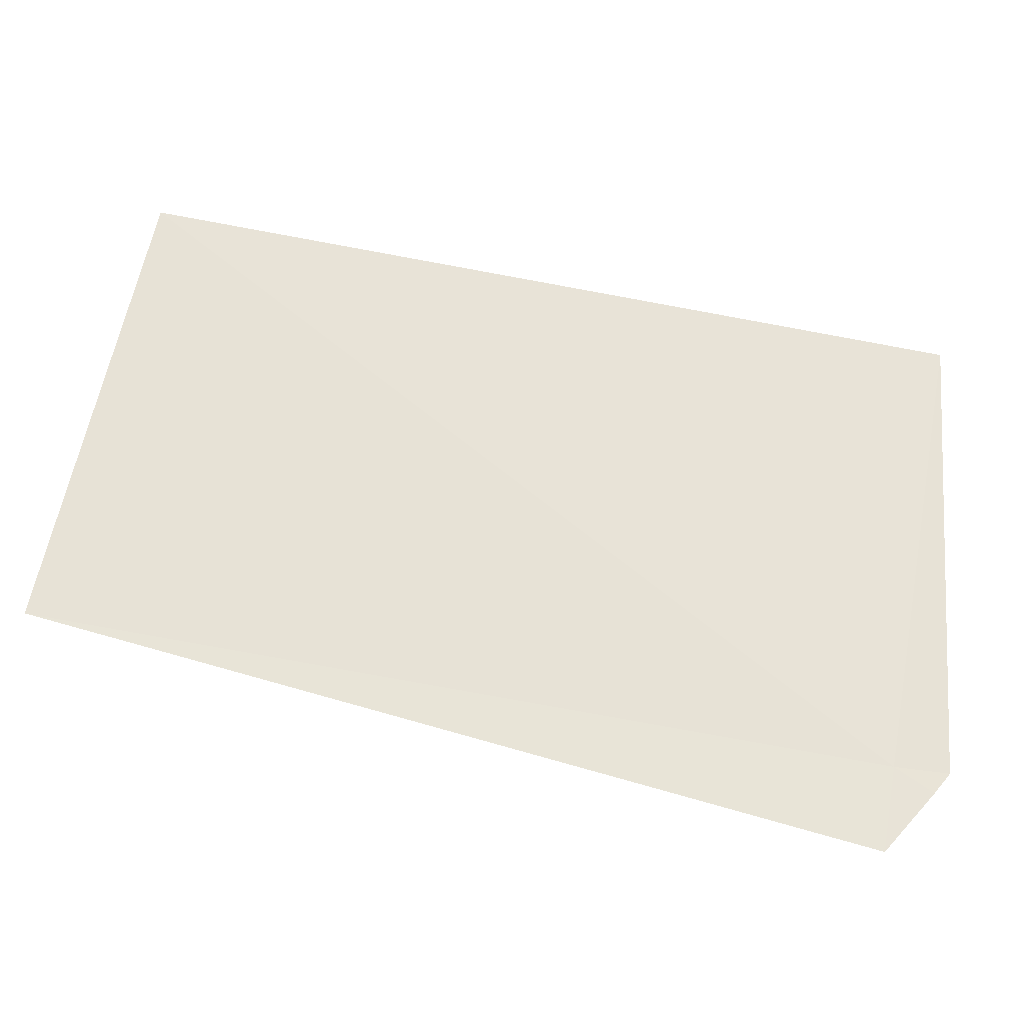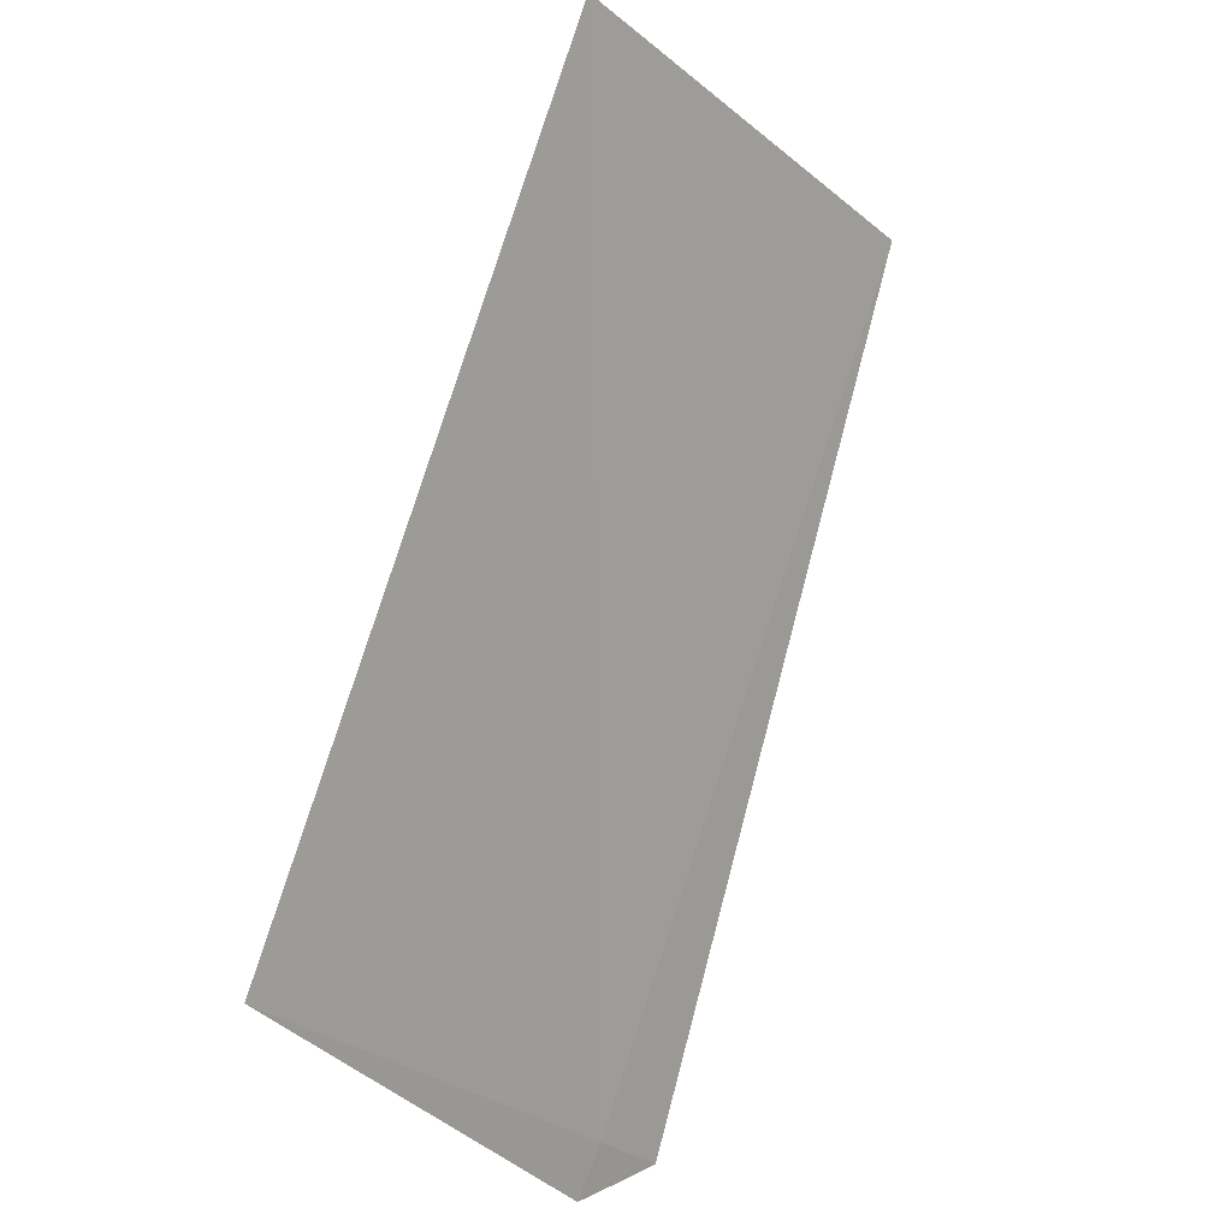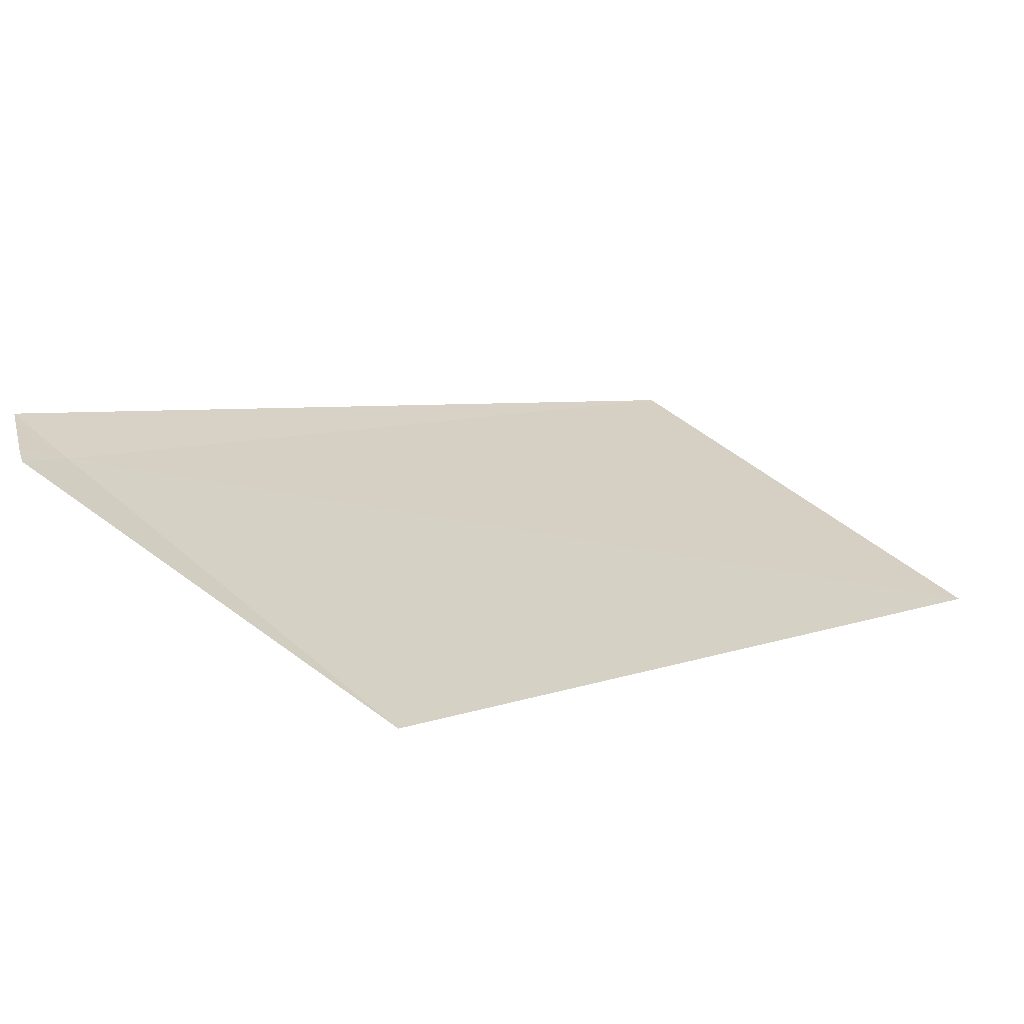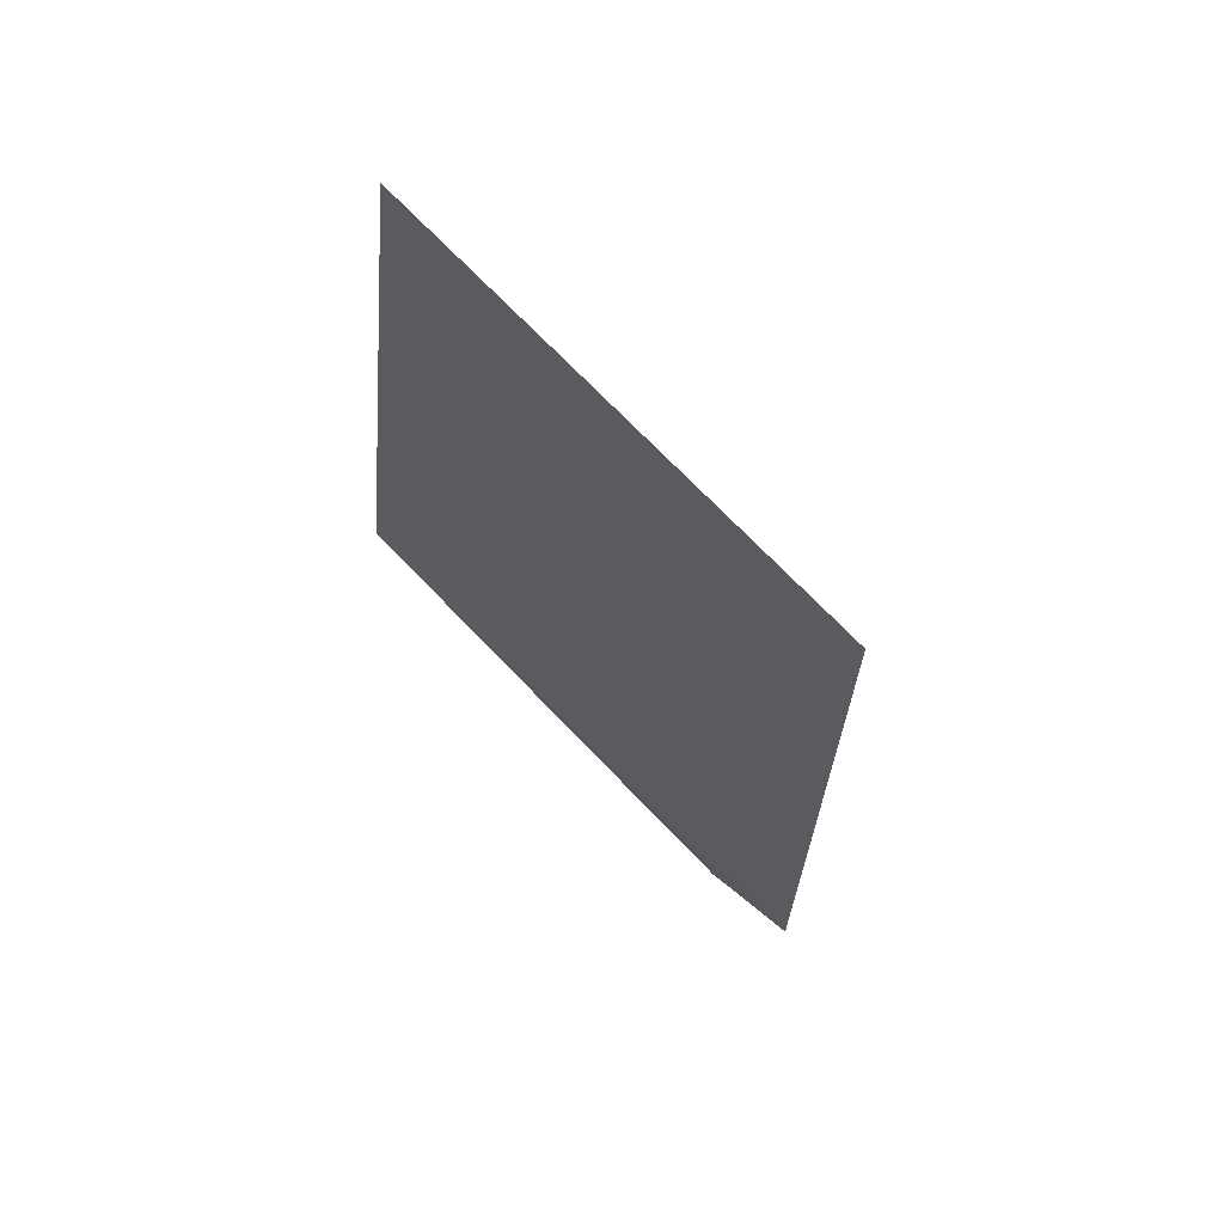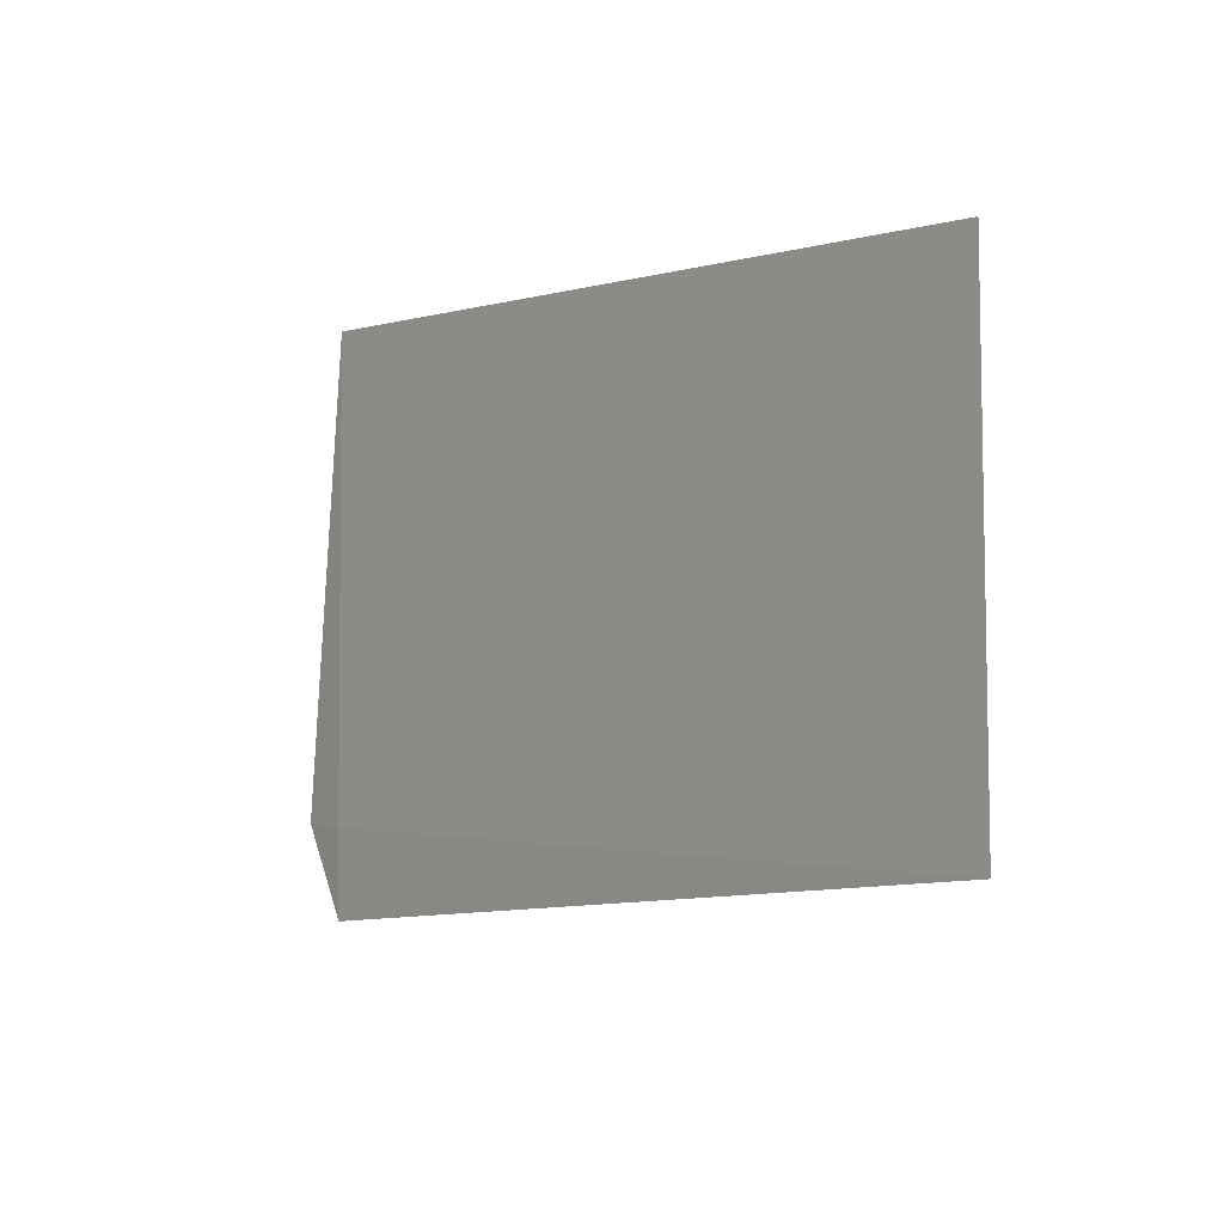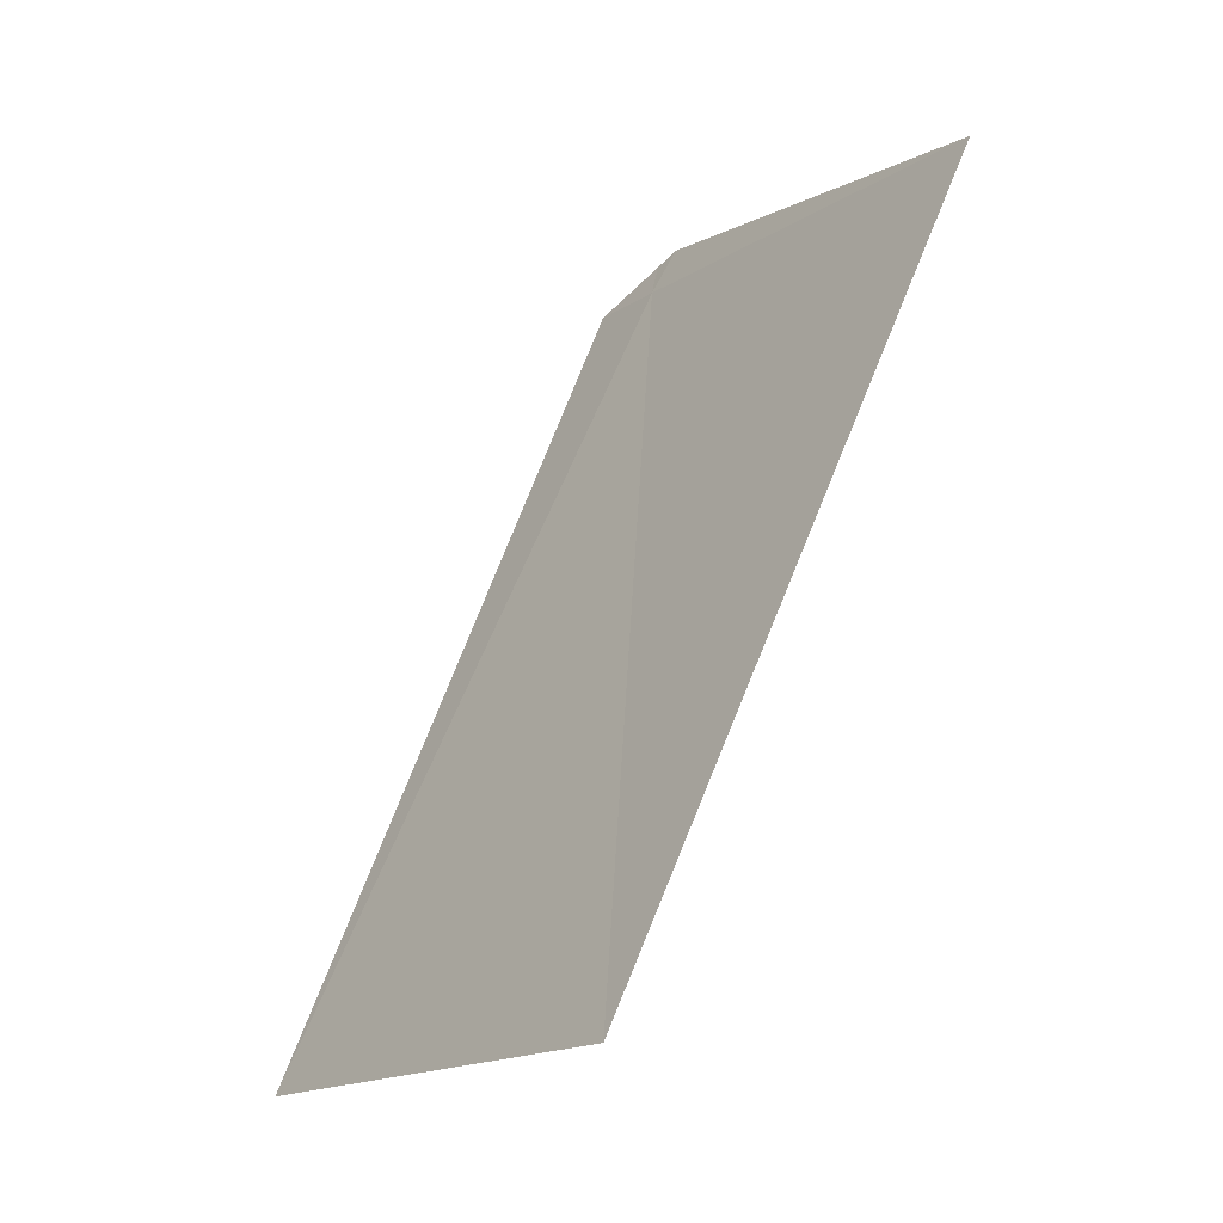
<metadata>
{"format":"obj","ext":"obj","renderer":"f3d","projection":"perspective","resolution":1024,"background":"white","views":[{"elev":-59.8,"azim":127.2,"up":"+Z"},{"elev":70.0,"azim":-117.0,"up":"+Z"},{"elev":79.1,"azim":-28.6,"up":"+Y"},{"elev":-60.0,"azim":74.1,"up":"+Y"},{"elev":-64.5,"azim":20.6,"up":"+Y"},{"elev":69.7,"azim":66.7,"up":"+Z"}]}
</metadata>
<code>
v -16.66 -24.2 13.74
v -16.73 -24.15 13.69
v -16.74 -24.1 13.72
v -16.72 -24.28 13.57
v -16.32 -23.71 14.62
v -15.3 -25.56 13.96
v -14.98 -25.03 14.84
f 1 3 2
f 1 7 5
f 1 6 7
f 1 2 4
f 1 5 3
f 1 4 6

</code>
